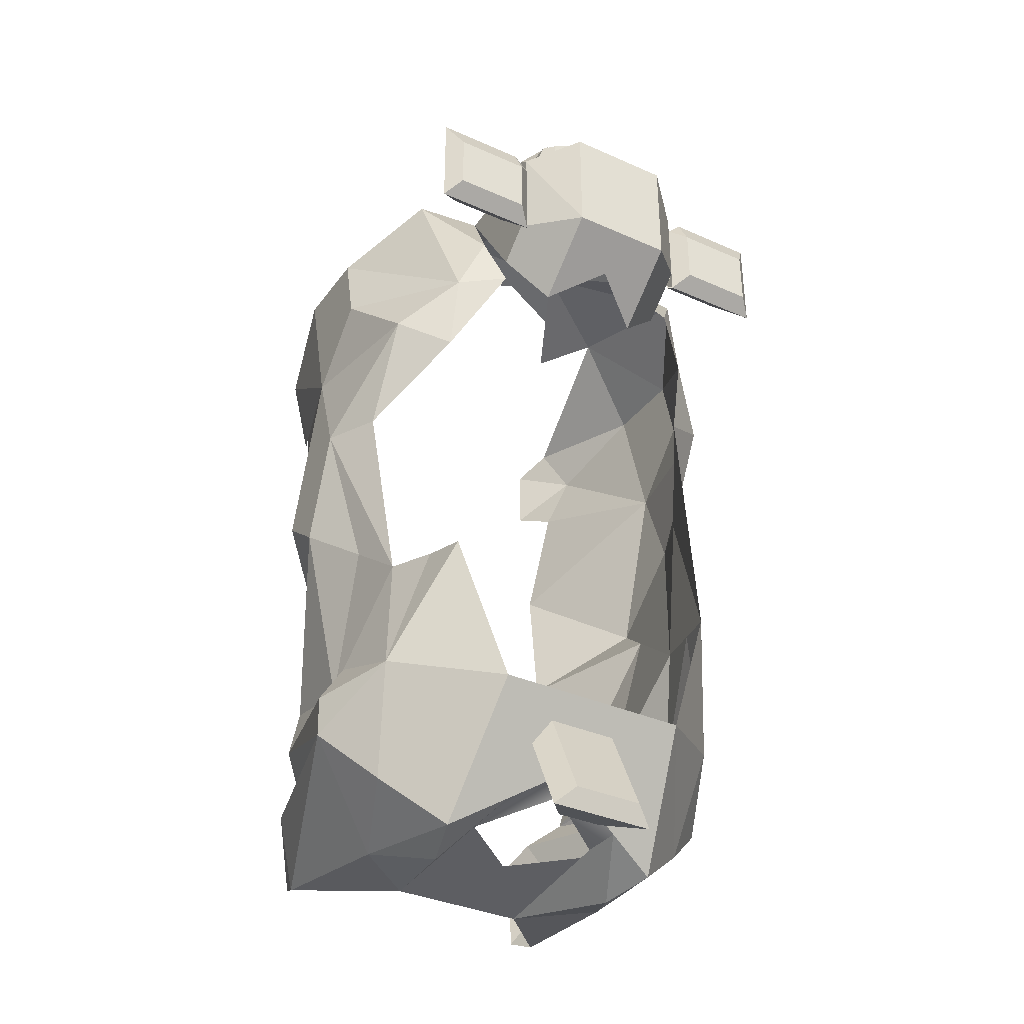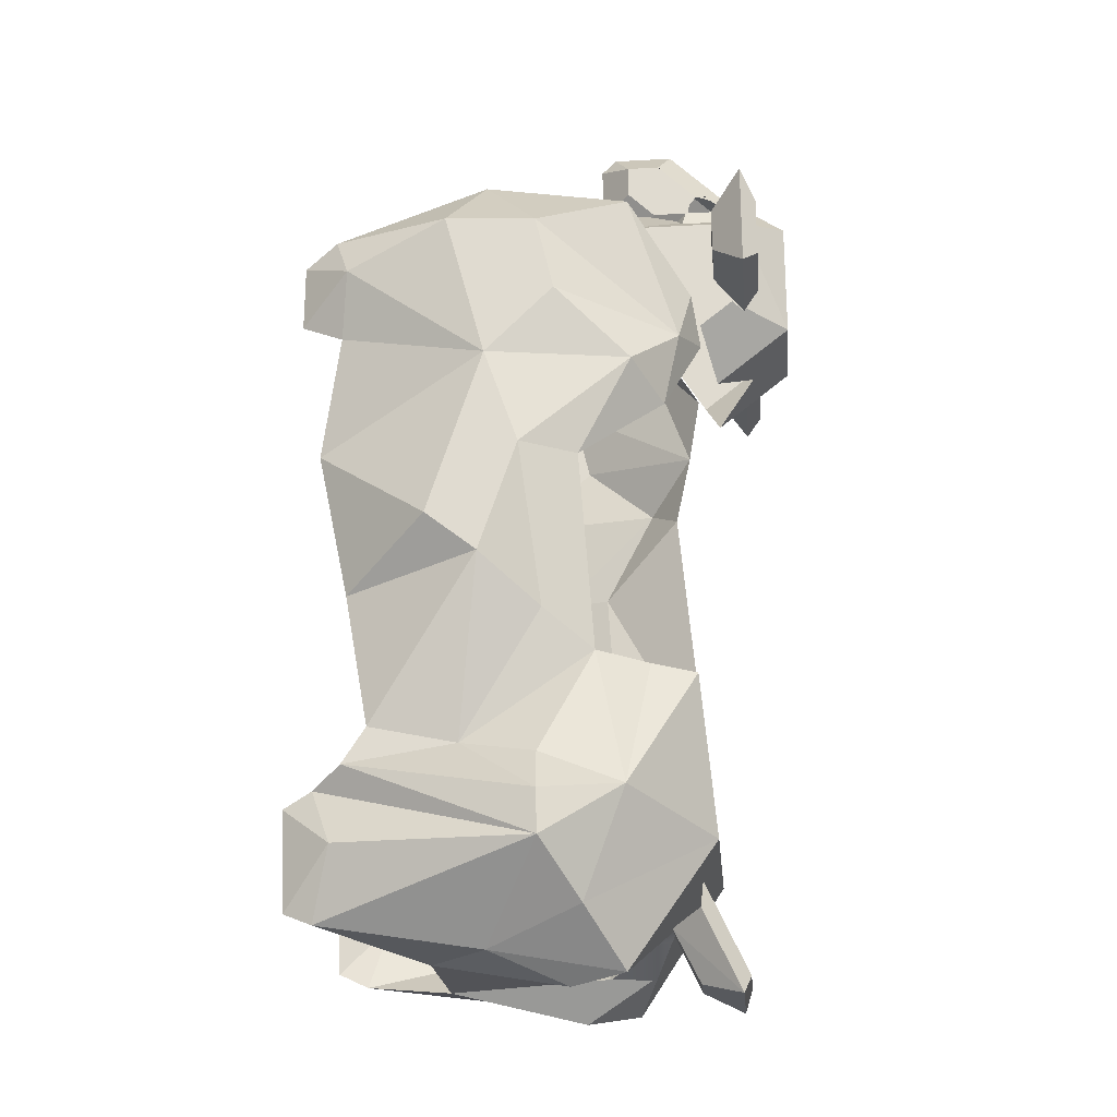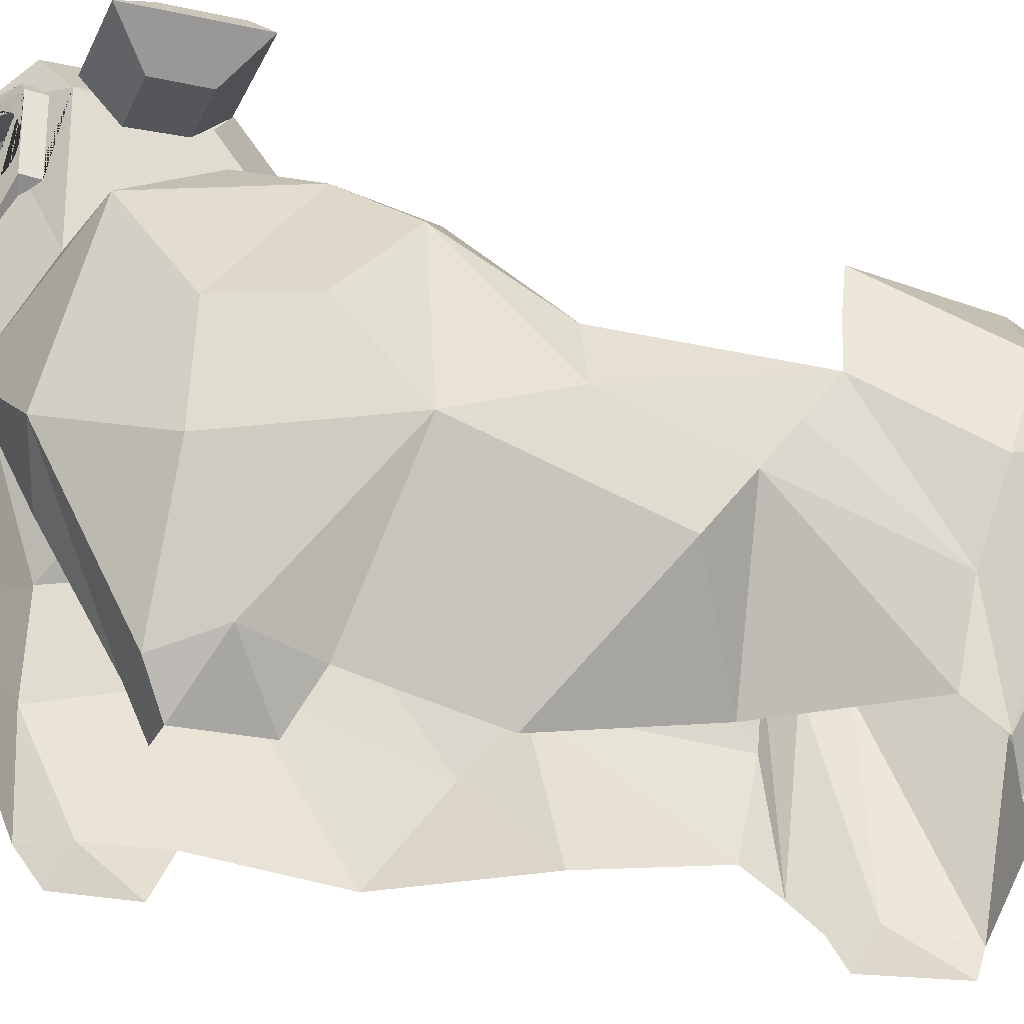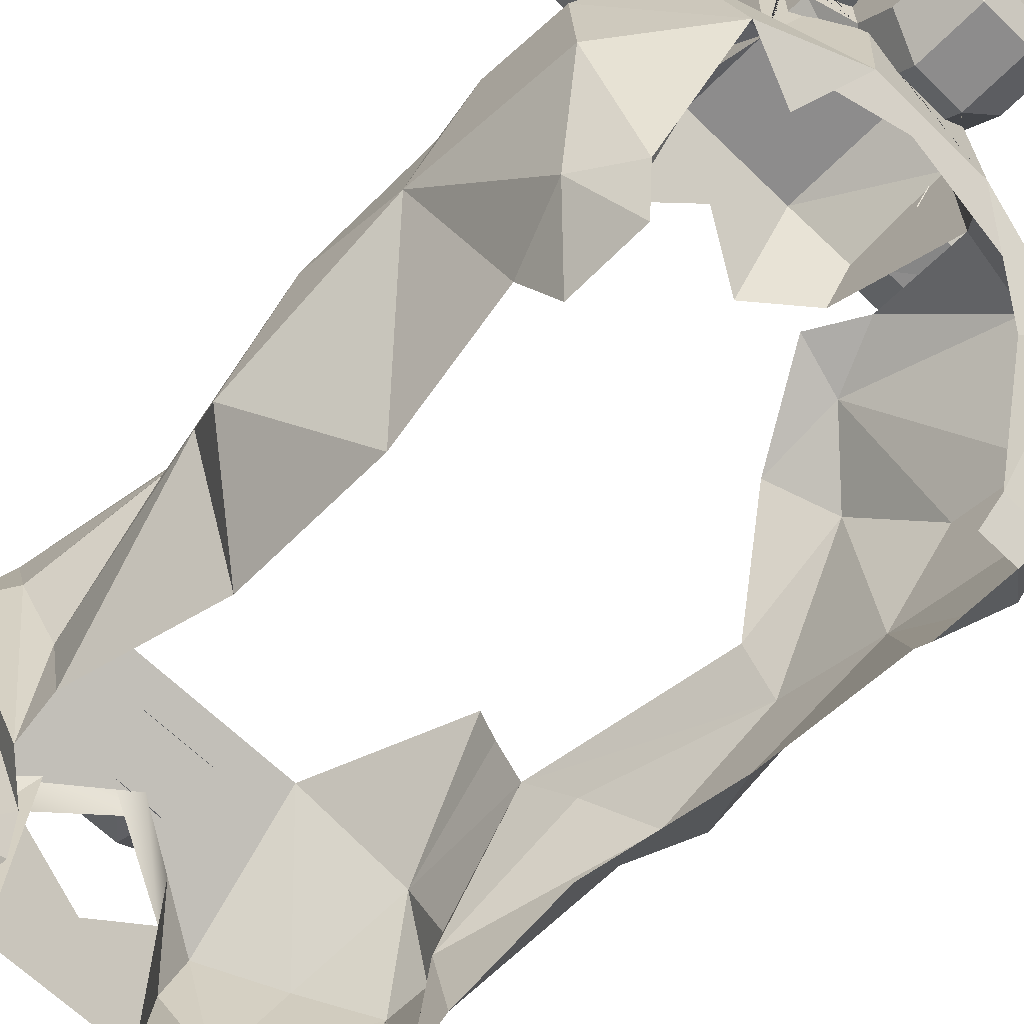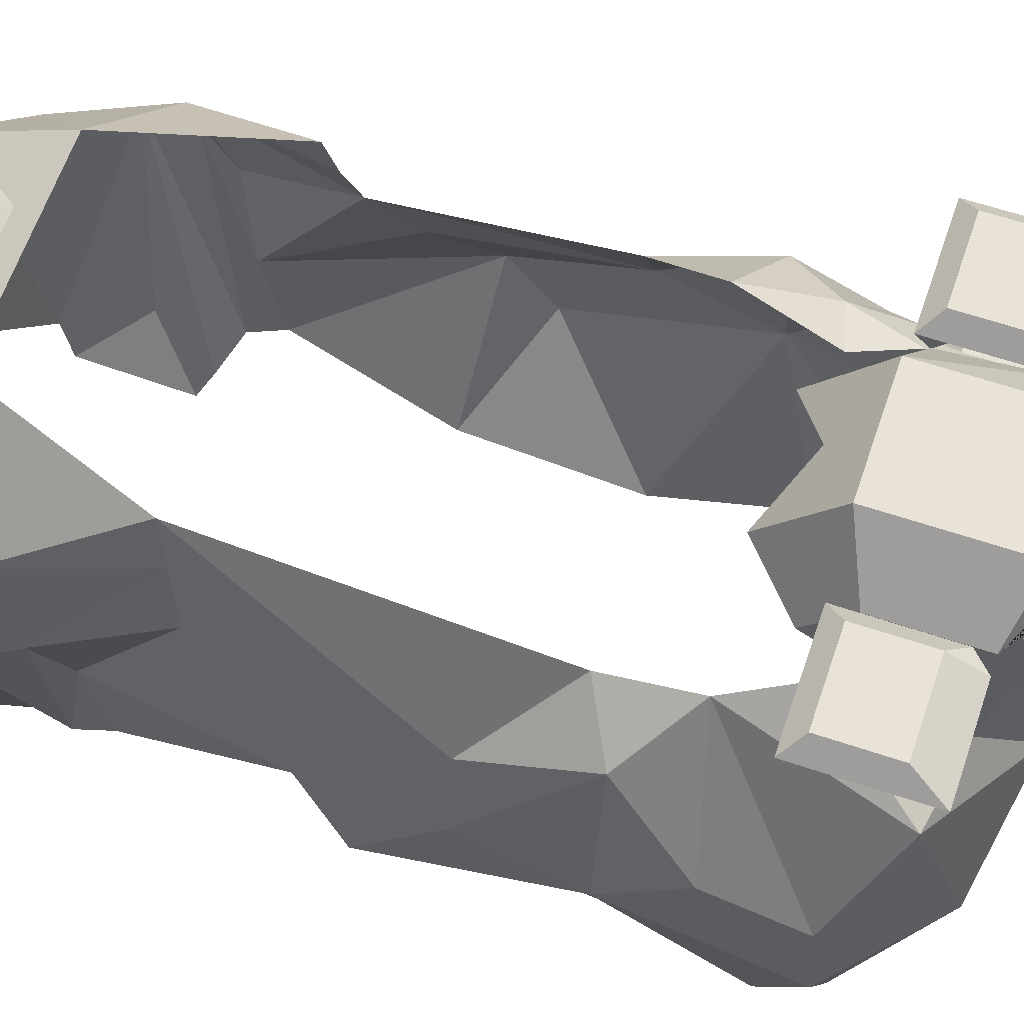
<metadata>
{"format":"obj","ext":"obj","renderer":"f3d","projection":"perspective","resolution":1024,"background":"white","views":[{"elev":-36.2,"azim":149.9,"up":"+Z"},{"elev":-22.5,"azim":95.4,"up":"+Z"},{"elev":-25.3,"azim":70.0,"up":"+Y"},{"elev":-64.3,"azim":-44.6,"up":"+Y"},{"elev":62.5,"azim":-71.2,"up":"+Y"}]}
</metadata>
<code>
g Mesh1 Group2 Group1 Model
v -10.3 208.8 289.6
v -0.02554 205.3 280
v -5.546 205.3 280
v -50.43 205.3 280
v -43.2 208.8 289.6
f 1 2 3 4 5
v -10.3 188.1 333.6
v -0.02554 187 319.1
f 6 1 2 7
v -43.2 188.1 333.6
f 1 6 8 5
v -50.43 183.9 325.6
f 5 4 9 8
v -36.03 186.2 286.9
v -36.03 173.9 313
f 10 11 9 4
v -14.43 186.2 286.9
f 12 11 10
v -14.41 173.3 312.7
f 11 12 13
f 2 13 12
f 13 2 7
f 12 10 4 3 2
g Mesh2 Exterior_Revit_dwg_688959__3D_1 Group1 Model
v -134.8 94.59 565.4
v -134.8 68.36 484.7
v -134.8 111 518.6
f 14 15 16
v -102.8 12.66 529
f 15 14 17
v -110.8 22.45 587.9
f 14 18 17
v -122.8 25.92 618.8
f 18 14 19
v -134.8 75.09 638.2
f 20 19 14
v -110.8 17.94 641.5
f 19 20 21
v -100 90.55 675.6
f 20 21 22
v -134.8 118.5 635.7
f 23 22 20
v -110.8 161.3 657.5
f 22 23 24
v -98.82 184.7 588.4
f 25 24 23
v -86.82 190.7 616.6
f 24 25 26
v -134.8 127.3 598.1
f 25 27 23
v -122.8 162.7 565.2
f 27 25 28
v -98.82 176.9 552
f 29 28 25
v -122.8 137.6 516.6
f 30 28 29
f 28 30 16
v -110.8 144 424.5
f 31 16 30
v -118.4 120.2 443.5
v -126.4 94.91 463.6
f 16 31 32 33 15
v -110.8 82.73 382.6
f 31 34 32
v -122.8 118.8 374.2
f 34 35 31
v -110.8 29.94 374.2
f 36 34 35
v -110.8 41.1 391.4
f 34 36 37
f 34 37 33
v -98.82 27.11 459.1
f 38 33 37
f 33 38 15
f 17 38 15
f 33 32 34
v -134.8 119.8 354.4
f 39 36 35
v -98.82 15.16 365.6
f 40 39 36
v -110.8 26.12 338.4
f 39 40 41
v -94.82 1.188 358.5
f 41 42 40
v -94.82 3.731 310.9
f 43 41 42
v -98.82 17.72 304.7
f 41 43 44
v -134.8 120.6 333.7
f 45 41 44
f 39 41 45
v -118.8 157.6 359.8
f 46 39 45
f 46 39 35
v -104.2 169.1 419.9
f 47 35 46
f 35 47 31
v -98.82 189.7 416.2
f 48 30 31 47
f 30 48 29
f 47 46 48
v -74.82 196.4 345.4
f 46 49 48
v -110.8 137.9 309.4
f 49 46 50
f 46 45 50
v -92.82 93.79 293.8
f 45 51 50
f 51 45 44
v -82.82 155.1 285
f 52 50 51
f 50 52 49
f 28 16 14
f 14 27 28
f 27 14 20 23
v -102.8 1.188 632.2
f 53 19 21
v -102.8 1.188 599.5
f 54 19 53
f 19 54 18
g Mesh3 Exterior_Revit_dwg_688959__3D_1 Group1 Model
v 54.18 41.1 391.4
v 78.18 92.79 465.3
v 42.18 27.11 459.1
f 55 56 57
v 54.18 82.73 382.6
f 56 55 58
v 54.18 29.94 374.2
f 59 58 55
v 78.18 119.8 354.4
f 58 59 60
v 78.18 120.6 333.7
f 61 59 60
v 42.18 15.16 365.6
f 59 61 62
v 54.18 26.12 338.4
f 62 61 63
v 42.18 17.72 304.7
f 63 61 64
v 36.18 93.79 293.8
f 65 64 61
v 54.18 137.9 309.4
f 61 66 65
v 62.18 157.6 359.8
f 66 61 67
f 67 60 61
v 66.18 118.8 374.2
f 60 67 68
v 54.18 144 424.5
f 67 69 68
v 46.18 168.6 420
f 69 67 70
v 42.18 189.7 416.2
f 67 70 71
v 18.18 196.4 345.4
f 72 67 71
f 67 72 66
v 26.18 155.1 285
f 73 66 72
f 66 73 65
f 69 58 68
v 62.18 120.6 443.2
f 58 69 74
v 78.18 111 518.6
f 75 74 69
f 74 75 56
v 78.18 68.36 484.7
f 75 56 76
f 56 76 57
v 46.18 12.66 529
f 57 77 76
v 78.18 94.59 565.4
f 78 76 77
f 76 78 75
v 66.18 162.7 565.2
f 78 79 75
v 78.18 127.3 598.1
f 79 78 80
v 78.18 118.5 635.7
g 7
f 78 81 80
v 78.18 75.09 638.2
f 81 78 82
g 8
v 66.18 25.92 618.8
f 82 83 78
v 54.18 17.94 641.5
f 83 82 84
v 43.37 90.55 675.6
f 84 82 85
f 81 85 82
v 54.18 161.3 657.5
f 85 81 86
v 42.18 184.7 588.4
f 87 86 81
v 30.18 190.7 616.6
f 86 87 88
f 80 87 81
f 87 80 79
v 42.18 176.9 552
f 89 79 87
v 66.18 137.6 516.6
f 90 79 89
f 79 90 75
f 69 90 75
v 46.18 1.188 632.2
f 83 91 84
v 46.18 1.188 599.5
f 83 92 91
v 54.18 22.45 587.9
f 92 83 93
f 93 78 83
f 78 93 77
f 58 74 56
f 58 60 68
v 38.18 3.731 310.9
f 94 63 64
v 38.18 1.188 358.5
f 63 94 95
f 63 95 62
g Mesh4 Snout1 Group_1_1 Group1 Model
v -2.762 158.8 713
v -17.16 151.5 727.3
v -17.16 144.4 720.2
f 96 97 98
v -24.36 151.6 727.4
v -38.76 151.6 727.4
v -38.76 151.5 727.3
v -38.76 144.4 720.2
f 99 100 101 102 98 97
v -17.16 151.6 727.4
v -17.16 180.4 727.4
v -38.76 180.4 727.4
f 100 99 103 104 105
v -2.762 174.4 713
f 103 96 106 104
v -2.762 171.9 684.2
v -2.762 189.4 684.2
v -2.762 189.6 685.4
v -2.762 189.9 687.4
v -2.762 190.6 689.3
v -2.762 190.6 689.3
v -2.762 191.7 691
v -2.762 193 692.7
v -2.762 193.6 693.3
v -2.762 193.9 693.5
v -2.762 158.8 697.3
f 107 108 109 110 111 112 113 114 115 116 106 96 117
v -4.429 195.3 694.4
v -6.199 197.2 695
v -7.023 198.3 695
v -7.918 199.6 695.1
v -9.286 201.9 694.6
v -9.512 202.4 694.5
v -10.46 204.7 693.5
v -10.74 205.6 693.1
v -11.05 207.1 691.9
v -11.27 208.8 690.6
v -11.24 209.3 690.1
v -11 210.7 688.3
v -17.16 216.4 691.4
f 106 116 118 119 120 121 122 123 124 125 126 127 128 129 130 104
v -38.76 216.4 691.4
f 105 104 130 131
v -17.16 216.4 685.3
v -38.76 216.4 685.3
f 130 132 133 131
v -45.91 209.8 687.8
v -45.74 208.9 688.9
v -45.77 208 689.8
v -46.01 205.9 691.6
v -46.04 205.7 691.7
v -46.85 203.3 693
v -47.17 202.4 693.4
v -48.38 200.1 694
v -48.73 199.5 694.1
v -50.48 197 694.1
v -52.31 195 693.6
v -53.16 194.2 693.1
v -53.16 174.4 713
f 131 134 135 136 137 138 139 140 141 142 143 144 145 146 105
v -53.16 192.6 691.6
v -53.16 192.5 691.5
v -53.16 191.4 689.8
v -53.16 190.5 688
v -53.16 189.9 686.1
v -53.16 189.9 686.1
v -53.16 189.7 684.2
v -53.16 171.9 684.2
v -53.16 158.8 697.3
v -53.16 158.8 713
f 146 145 147 148 149 150 151 152 153 154 155 156
v -52.14 171.5 683.1
v -38.76 150.4 685.3
v -38.76 144.4 691.4
f 157 158 159 155 154
v -17.16 150.4 685.3
v -17.16 144.4 691.4
f 159 158 160 161
v -5.861 166.4 685.3
v -3.78 171.5 683.1
f 161 160 162 163 107 117
f 161 117 96 98
f 159 161 98 102
f 155 159 102 156
f 101 156 102
f 156 100 105 146
g Mesh5 Group_1_1 Group1 Model
v -67.56 186.3 667.8
v -67.56 186.3 677
v -67.56 216.4 677
v -67.56 216.4 669.1
v -67.56 216.4 667.8
f 164 165 166 167 168
v -60.37 181.2 675.2
f 169 165 164
v -52.14 171.5 683.1
v -53.16 171.9 684.2
f 165 169 170 171
v -53.16 189.7 684.2
v -55.39 189.4 683
v -58.41 189.9 681.5
v -61.22 191.2 680.1
v -63.63 193.2 678.9
v -65.48 195.9 678
v -66.64 199.1 677.4
v -67.04 202.4 677.2
v -66.64 205.8 677.4
v -65.48 208.9 678
v -63.63 211.6 678.9
v -63 212.2 679.2
f 171 172 173 174 175 176 177 178 179 180 181 182 183 166 165
v -61.22 213.7 680.1
v -58.41 215 681.5
v -55.39 215.5 683
v -52.38 215 684.5
v -49.57 213.7 685.9
v -47.16 211.6 687.2
v -45.91 209.8 687.8
v -38.76 216.4 691.4
f 166 183 184 185 186 187 188 189 190 191
v -60.36 223.6 677
f 166 191 192
v -45.96 223.6 685.4
f 191 193 192
v -38.76 216.4 685.3
f 194 193 191
v -60.36 223.6 672.6
f 192 193 195
f 195 167 166 192
g Mesh6 Group_1_1 Group1 Model
v -17.16 216.4 691.4
v 9.25 218.7 676.8
v 4.438 223.6 677
f 196 197 198
v -11 210.7 688.3
v -10.44 211.6 687.9
v -8.119 213.6 686.6
v -5.39 214.9 685
v -2.44 215.4 683.4
v 0.5273 214.9 681.8
v 3.311 213.6 680.3
v 4.51 212.6 679.7
f 196 199 200 201 202 203 204 205 206 197
v 5.668 211.6 679
v 7.438 208.9 677.9
v 8.551 205.7 677.3
v 8.931 202.4 677
v 8.551 199 677.3
v 7.438 195.9 677.9
v 5.668 193.2 679
v 3.362 191.1 680.4
v 0.6774 189.8 682.1
v -2.202 189.4 683.8
v -2.762 189.4 684.2
v -2.762 171.9 684.2
v 9.25 188.7 676.8
f 197 206 207 208 209 210 211 212 213 214 215 216 217 218 219
v -3.78 171.5 683.1
v 3.951 184.1 675.4
f 218 220 221 219
v 11.64 186.3 667.8
f 219 221 222
v 11.64 216.4 667.8
v 11.19 216.8 669.5
f 219 222 223 224 197
v 4.438 223.6 672.6
f 224 225 198 197
v -9.962 223.6 685.3
f 198 225 226
f 226 196 198
v -17.16 216.4 685.3
f 226 227 196
g Mesh7 Group_1_1 Group1 Model
v -27.96 216.4 669.8
v -27.96 216.4 669.8
v -27.96 166 669.8
v -27.96 166 669.8
f 228 229 230 231
g Mesh8 Group_1_1 Group1 Model
v -17.16 151.6 727.4
v -24.36 151.6 727.4
v -17.16 151.5 727.3
f 232 233 234
v -2.762 158.8 713
f 235 232 234
g Mesh9 Group_1_1 Group1 Model
v -38.76 151.6 727.4
v -53.16 158.8 713
v -38.76 151.5 727.3
f 236 237 238
g Mesh10 Ear1 Head_Exterior1 Group1 Model
v 54.54 202.2 649.3
v 68.94 216.6 663.7
v 25.74 201.5 649.3
f 239 240 241
v 68.94 216.6 613.3
v 68.94 216.6 658.2
v 54.54 202.2 627.7
f 242 243 240 239 244
v 18.54 216.6 613.3
v 18.54 216.6 623.6
v 18.54 216.6 656.5
f 243 242 245 246 247
v 61.74 223.8 620.6
v 61.74 223.8 649.3
f 243 242 248 249 240
v 25.74 223.8 620.6
f 245 250 248 242
v 25.74 223.8 649.3
f 246 245 250 251 247
v 18.54 210.8 619.1
f 252 246 245
f 250 248 249 251
v 25.74 216.6 663.7
f 240 253 251 249
f 247 253 240 243
f 253 247 251
v 18.54 208.6 649.3
f 253 254 247
f 241 254 253
f 253 241 240
v 25.74 202.2 627.7
f 245 242 244 255
f 244 239 255
f 241 255 239
g Mesh11 Ear2 Head_Exterior1 Group1 Model
v -82.04 201.5 649.3
v -125.2 216.6 663.7
v -110.8 202.2 649.3
f 256 257 258
v -82.04 216.6 663.7
f 257 256 259
v -74.84 208.6 649.3
f 259 260 256
v -74.84 216.6 656.5
f 261 260 259
v -82.04 223.8 649.3
f 262 261 259
v -82.04 223.8 620.6
v -74.84 216.6 613.3
v -74.84 216.6 623.6
f 261 262 263 264 265
v -118 223.8 649.3
v -118 223.8 620.6
f 262 266 267 263
f 266 262 259 257
v -125.2 216.6 658.2
f 268 257 259 261
v -110.8 202.2 627.7
v -125.2 216.6 613.3
f 269 258 257 268 270
v -82.04 202.2 627.7
f 271 258 269
f 258 271 256
f 271 269 270 264
f 261 265 264 270 268
v -74.84 210.8 619.1
f 264 265 272
f 270 267 263 264
f 257 266 267 270 268
g Mesh12 Head_Exterior1 Group1 Model
v -2.76 123 685.3
v -5.861 166.4 685.3
v -17.16 150.4 685.3
v -38.76 150.4 685.3
v -50.06 166.4 685.3
v -53.16 123 685.3
f 273 274 275 276 277 278
v 18.84 159 663.7
v 7.185 185.2 672.5
v 3.951 184.1 675.4
v -3.78 171.5 683.1
f 279 280 281 282 274 273
v 18.84 216.6 663.7
v 8.965 219 671.1
v 11.19 216.8 669.5
v 11.19 186.8 669.5
f 283 284 285 286 280 279
v -9.96 223.8 685.3
v -2.939 222 680.1
v -0.4337 223.6 677
v 4.438 223.6 672.6
v -2.76 238.2 670.8
f 287 288 289 290 284 283 291
f 288 284 290 289
v -2.76 238.2 613.2
f 291 283 292
v 18.84 215.6 655.9
v 18.84 210.8 619.1
v 18.54 211.2 619
f 292 283 293 294 295
v 18.84 194.6 606.1
f 283 279 296 294 293
f 294 296 292 295
v -2.76 202.2 584.5
f 297 292 296
v -27.96 220.2 598.9
v -53.16 238.2 613.2
f 298 299 292 297
v -53.16 202.2 584.5
f 298 300 299
v -74.76 194.6 606.1
v -74.76 216.6 623.6
v -59.46 231.9 616.3
f 299 300 301 302 303
v -74.76 159 663.7
v -74.76 216.6 663.7
f 302 301 304 305
v -63.79 183.7 672
v -67.56 186.3 669.1
v -67.56 216.4 669.1
v -64.89 219 671.1
f 304 306 307 308 309 305
v -52.14 171.5 683.1
v -60.37 181.2 675.2
f 278 277 310 311 306 304
v -60.36 223.6 672.6
v -55.49 223.6 677
v -52.98 222 680.1
v -45.96 223.8 685.3
v -53.16 238.2 670.8
f 305 309 312 313 314 315 316
f 309 314 313 312
f 291 316 315 287
f 316 291 292 299
f 302 305 316 299 303
v -17.16 216.4 685.3
v -14.15 219.4 685.3
v -41.77 219.4 685.3
v -38.76 216.4 685.3
f 317 318 287 315 319 320
g Mesh13 Group3 Rear_Body1 Group1 Model
v -58.58 133.9 298.2
v -60.79 65.13 293.9
v -29.18 109.7 296.7
f 321 322 323
v 4.15 65.13 293.9
v 1.862 136.4 298.3
f 324 325 323 322
g Mesh14 Group3 Rear_Body1 Group1 Model
v -24.32 175.7 315.2
v -33.57 172.5 310.4
v -26.63 165.4 308.1
f 325 326 327 328
v 0.9288 165.4 300.1
f 326 325 329
v 18.18 196.4 345.4
v -74.82 196.4 345.4
v 26.18 155.1 285
f 330 331 326 329 332
v -82.82 155.1 285
v -58.2 163.8 297.7
f 327 326 331 333 334
f 334 328 327
v -58.31 142.4 298.7
f 328 334 335
g Mesh15 Rear_Exterior_fill_in1 Rear_Body1 Group1 Model
v 0.9288 165.4 300.1
v 18.55 129.6 280.4
v 26.18 155.1 285
f 336 337 338
v 4.15 65.13 293.9
f 336 339 337
v 36.18 93.79 293.8
f 340 337 339
f 340 338 337
v 42.18 17.72 304.7
f 339 341 340
g Mesh16 Rear_Exterior_fill_in2 Rear_Body1 Group1 Model
v -82.82 155.1 285
v -75.2 129.6 280.4
v -57.57 165.4 300.1
f 342 343 344
v -92.82 93.79 293.8
f 343 342 345
v -60.79 65.13 293.9
f 346 343 345
f 343 346 344
v -98.82 17.72 304.7
f 345 347 346
g Mesh17 Front_Body1 Group1 Model
v 18.84 159 663.7
v 54.18 161.3 657.5
f 348 88 349
v -2.76 123 685.3
f 350 348 349
v 43.37 90.55 675.6
f 350 349 351
v 20.83 70.45 667.4
v 9.037 96.71 676.4
f 350 351 352 353
v 32.8 17.94 641.5
f 354 352 351
v 54.18 17.94 641.5
v 33.18 17.94 641.5
f 351 355 356 354
v 46.18 1.188 632.2
v 29.18 1.188 632.2
f 356 355 357 358 354
v -34.04 109.8 680.9
f 359 353 350
v -65.32 96.71 676.4
v -53.16 123 685.3
f 360 359 350 361
v -77.48 70.45 667.4
v -100 90.55 675.6
f 361 360 362 363
f 24 361 363
v -74.76 159 663.7
f 364 361 24
v -86.82 190.7 616.6
f 365 364 24
g Mesh18 Front_Body1 Group1 Model
v 42.18 184.7 588.4
v 18.84 194.6 594.1
f 366 88 367
v 42.18 176.9 552
f 368 366 367

</code>
